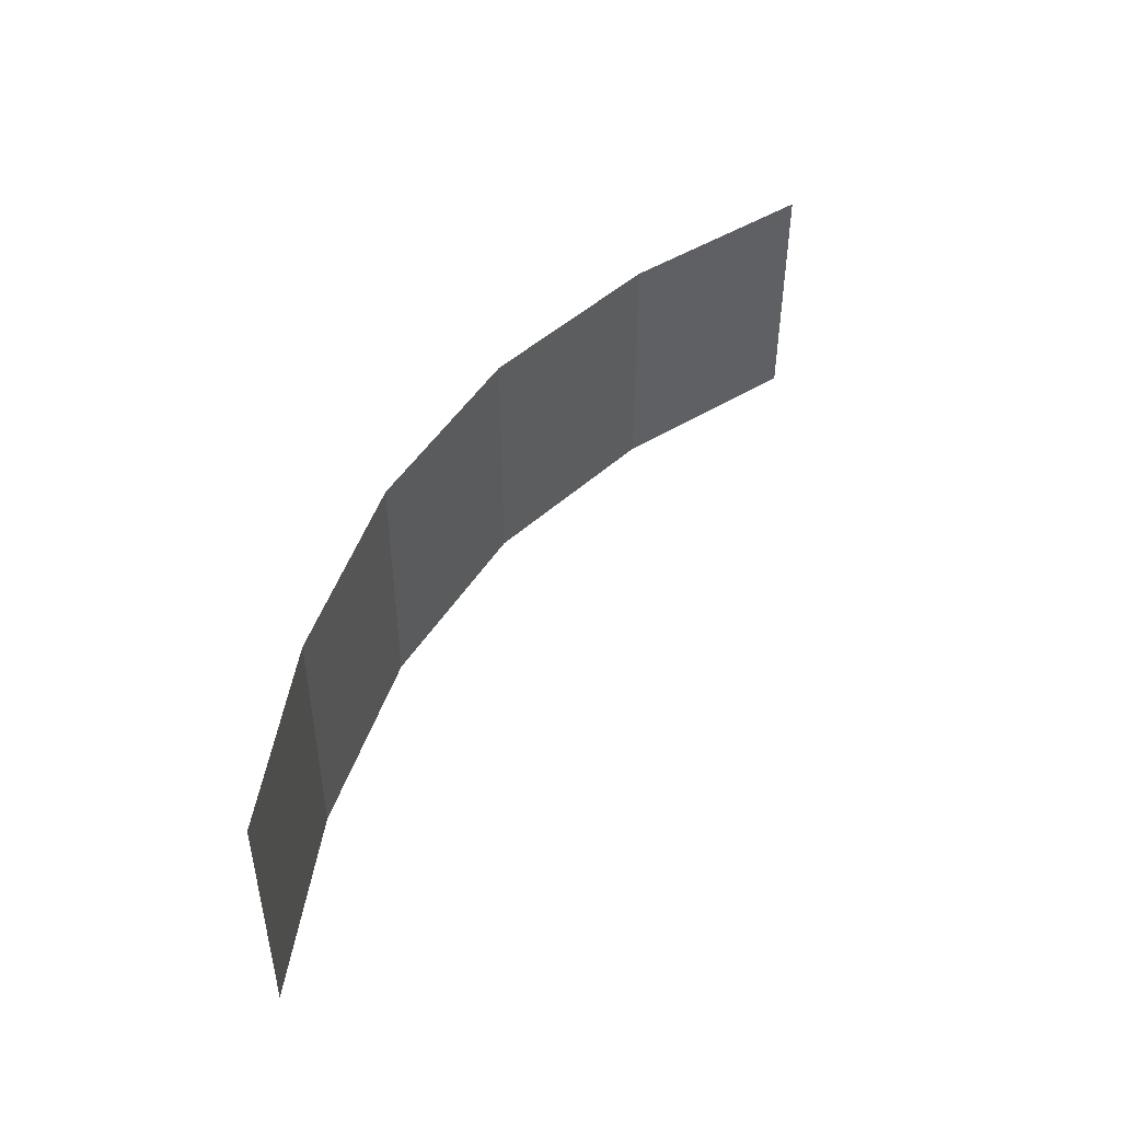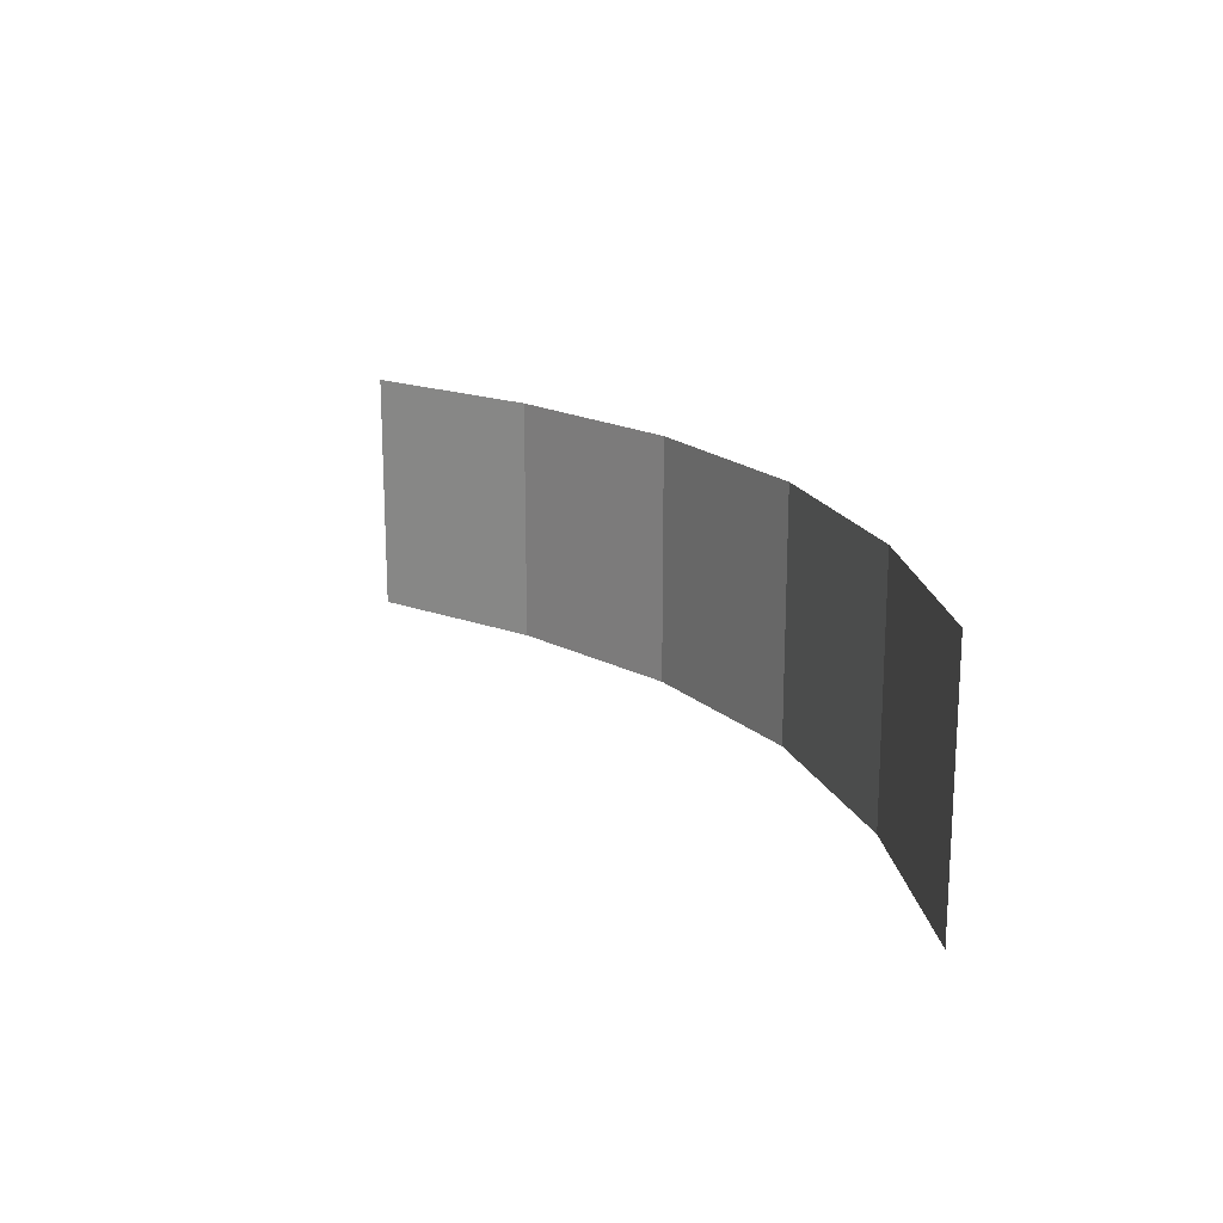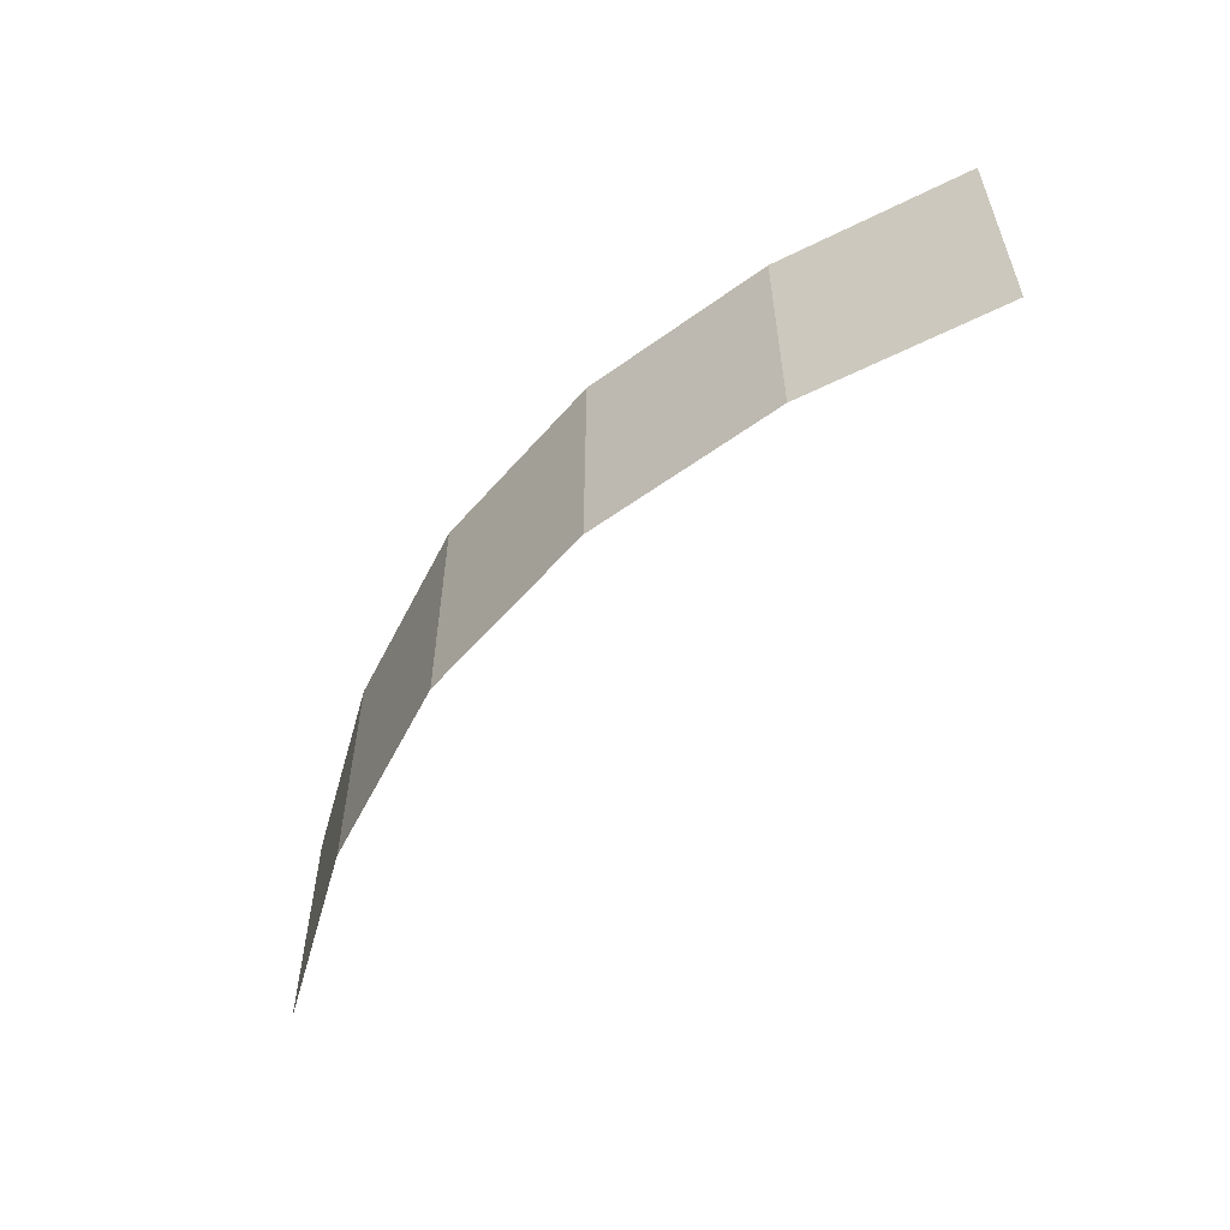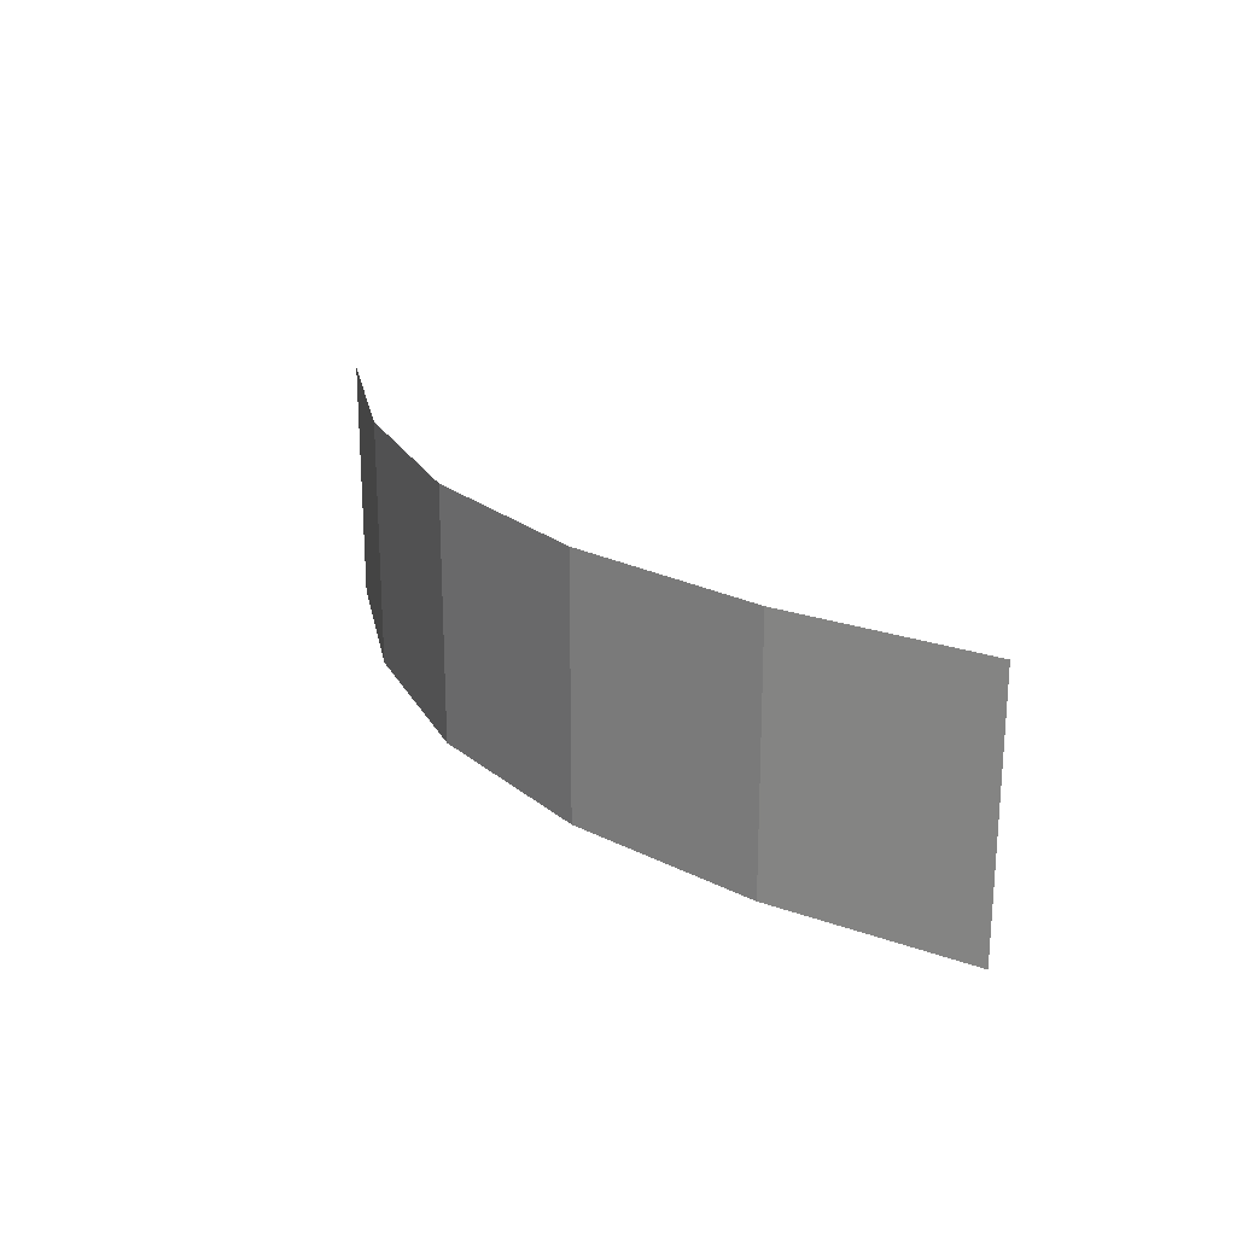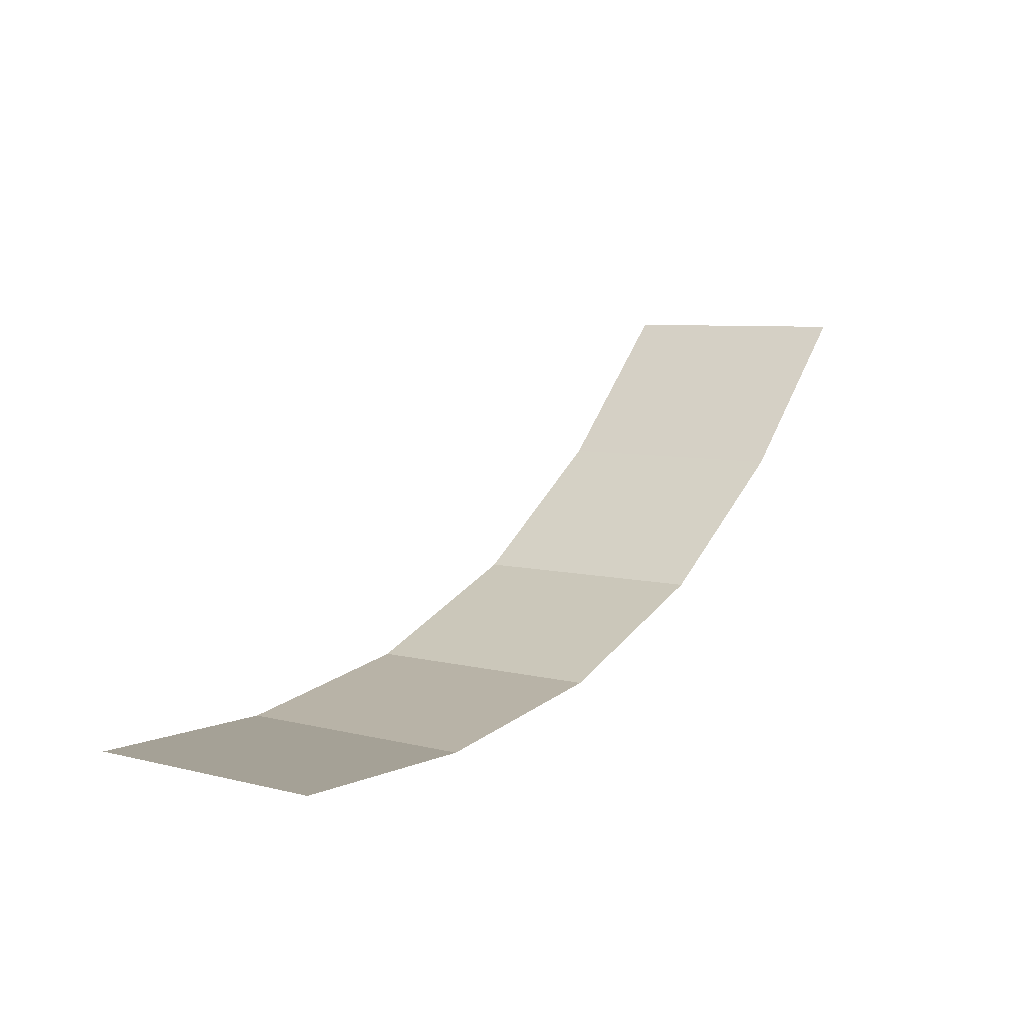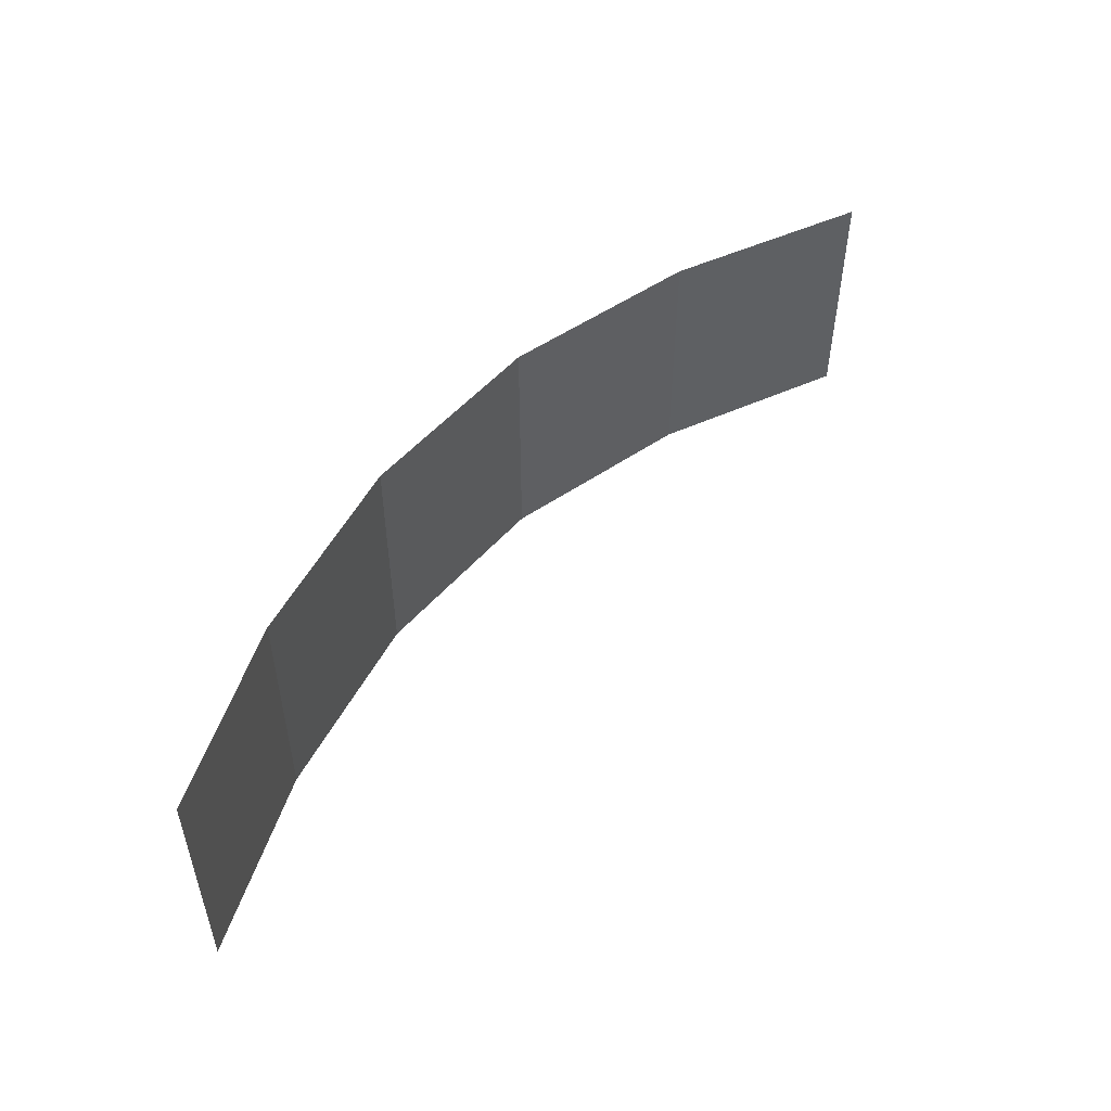
<metadata>
{"format":"obj","ext":"obj","renderer":"f3d","projection":"perspective","resolution":1024,"background":"white","views":[{"elev":46.4,"azim":-81.4,"up":"+Y"},{"elev":18.1,"azim":37.0,"up":"+Y"},{"elev":-55.8,"azim":-151.7,"up":"+Y"},{"elev":21.4,"azim":-146.9,"up":"+Y"},{"elev":6.7,"azim":-53.3,"up":"+Z"},{"elev":51.1,"azim":-72.1,"up":"+Y"}]}
</metadata>
<code>
o Default
v 16.93 0 4.975
v 16.93 5.625 4.975
v 20.21 5.625 8.348
v 20.21 0 8.348
v 0 0 0
v 4.417 5.625 -0.06856
v 0 5.625 0
v 4.417 0 -0.06856
v 4.417 0 -0.06856
v 8.866 5.625 0.624
v 4.417 5.625 -0.06856
v 8.866 0 0.624
v 8.866 0 0.624
v 13.12 5.625 2.295
v 8.866 5.625 0.624
v 13.12 0 2.295
v 13.12 0 2.295
v 16.93 5.625 4.975
v 13.12 5.625 2.295
v 16.93 0 4.975
g Scene
f 1 3 2
f 1 4 3
f 5 6 7
f 5 8 6
f 9 10 11
f 9 12 10
f 13 14 15
f 13 16 14
f 17 18 19
f 17 20 18

</code>
